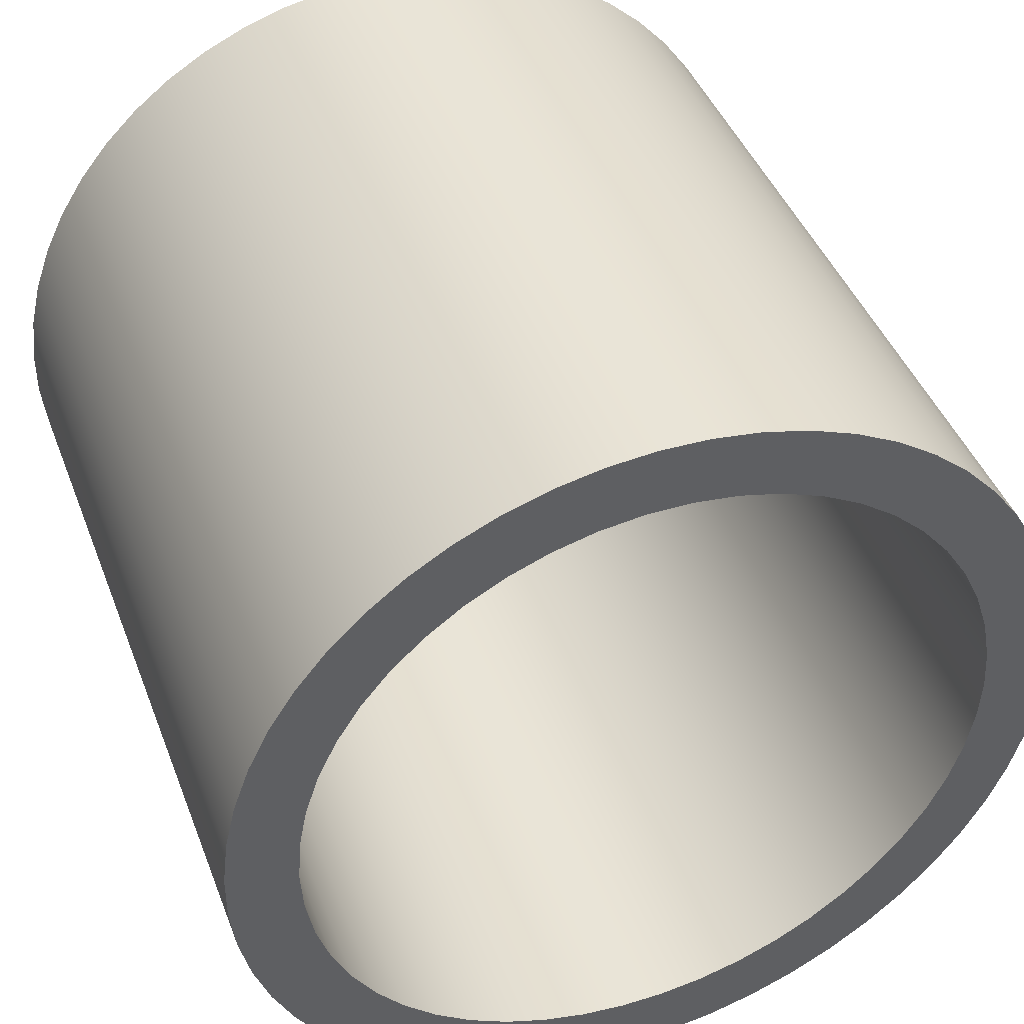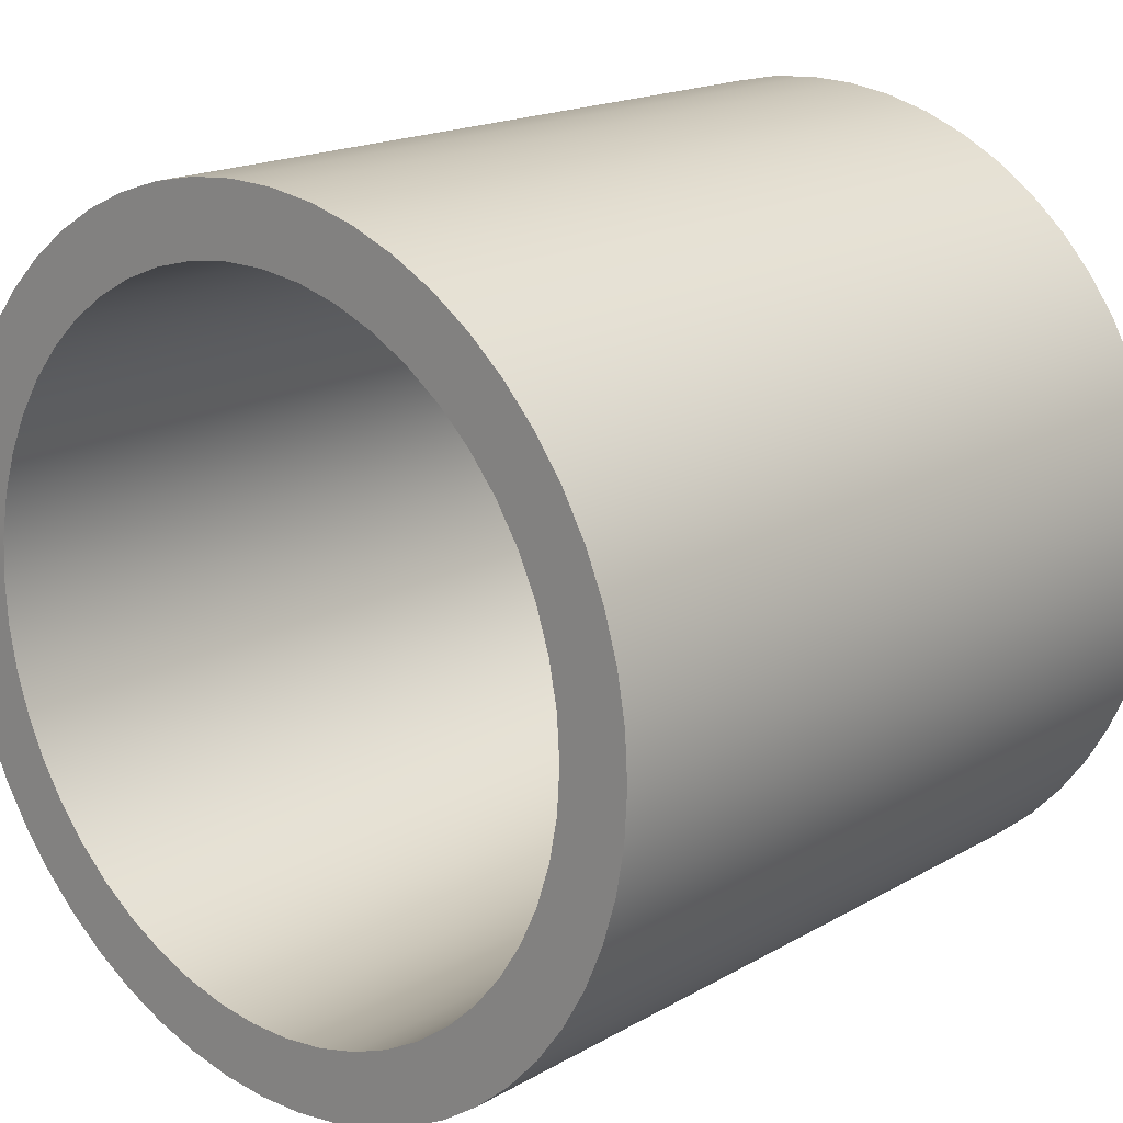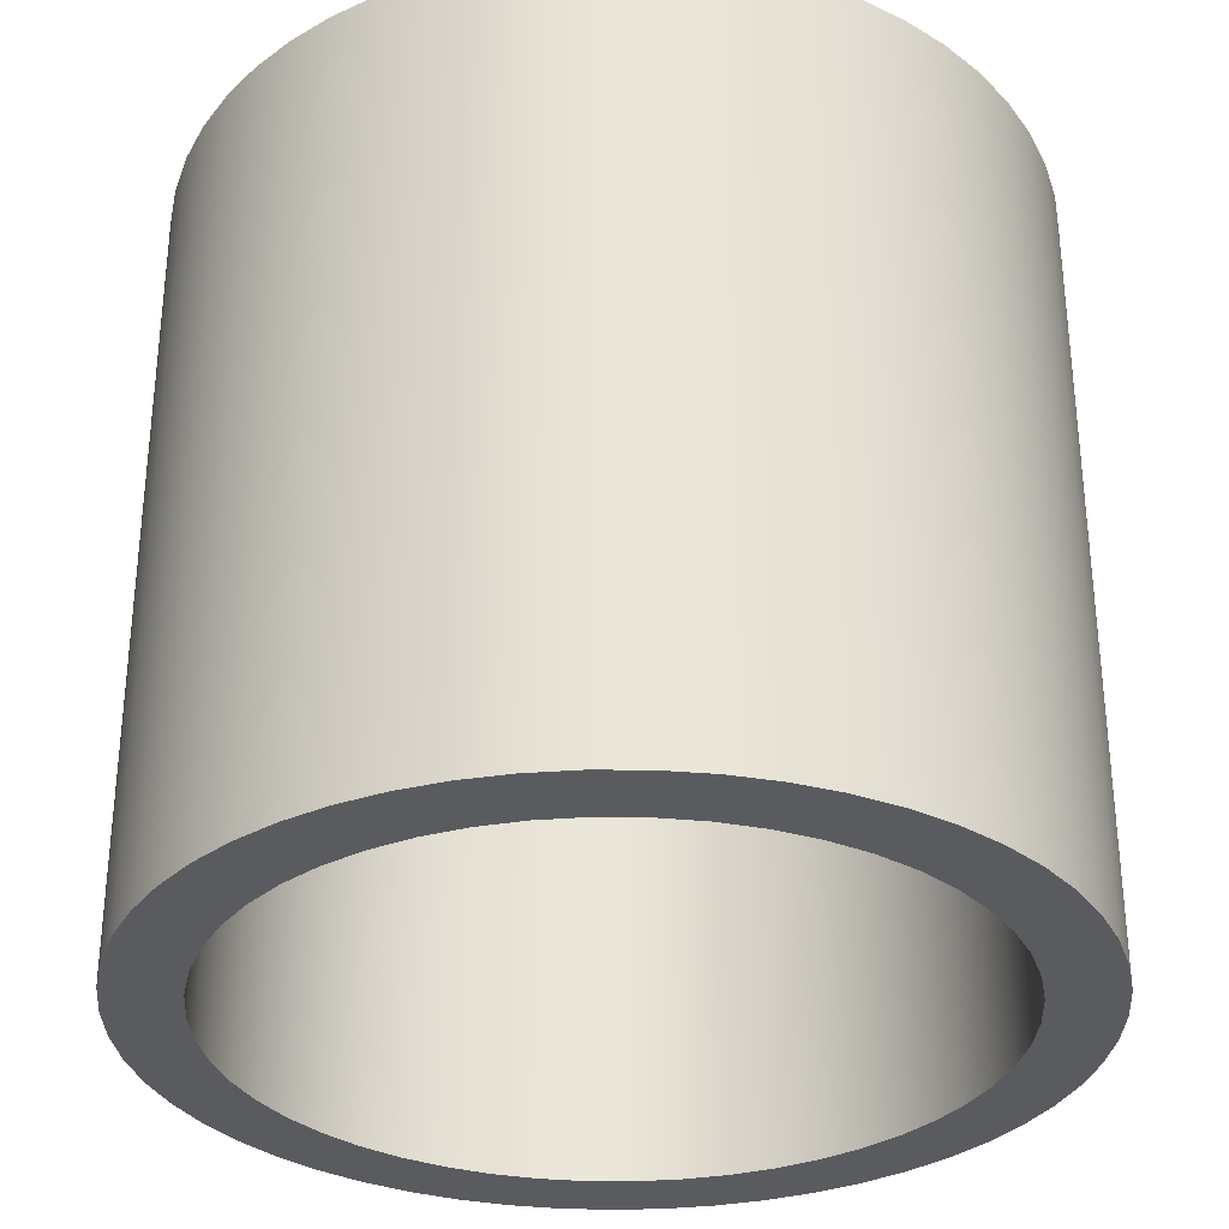
<metadata>
{"format":"obj","ext":"obj","renderer":"f3d","projection":"perspective","resolution":1024,"background":"white","views":[{"elev":43.2,"azim":159.9,"up":"+Z"},{"elev":17.7,"azim":-138.1,"up":"+Z"},{"elev":-32.1,"azim":-87.2,"up":"+Y"}]}
</metadata>
<code>
v -1.562 3.5 1.914e-16
v -1.55 3.5 0.1958
v -1.513 3.5 0.3886
v -1.453 3.5 0.5752
v -1.369 3.5 0.7527
v -1.264 3.5 0.9184
v -1.139 3.5 1.07
v -0.996 3.5 1.204
v -0.8372 3.5 1.319
v -0.6653 3.5 1.414
v -0.4828 3.5 1.486
v -0.2928 3.5 1.535
v -0.09811 3.5 1.559
v 0.09811 3.5 1.559
v 0.2928 3.5 1.535
v 0.4828 3.5 1.486
v 0.6653 3.5 1.414
v 0.8372 3.5 1.319
v 0.996 3.5 1.204
v 1.139 3.5 1.07
v 1.264 3.5 0.9184
v 1.369 3.5 0.7527
v 1.453 3.5 0.5752
v 1.513 3.5 0.3886
v 1.55 3.5 0.1958
v 1.562 3.5 6.939e-16
v 1.55 3.5 -0.1958
v 1.513 3.5 -0.3886
v 1.453 3.5 -0.5752
v 1.369 3.5 -0.7527
v 1.264 3.5 -0.9184
v 1.139 3.5 -1.07
v 0.996 3.5 -1.204
v 0.8372 3.5 -1.319
v 0.6653 3.5 -1.414
v 0.4828 3.5 -1.486
v 0.2928 3.5 -1.535
v 0.09811 3.5 -1.559
v -0.09811 3.5 -1.559
v -0.2928 3.5 -1.535
v -0.4828 3.5 -1.486
v -0.6653 3.5 -1.414
v -0.8372 3.5 -1.319
v -0.996 3.5 -1.204
v -1.139 3.5 -1.07
v -1.264 3.5 -0.9184
v -1.369 3.5 -0.7527
v -1.453 3.5 -0.5752
v -1.513 3.5 -0.3886
v -1.55 3.5 -0.1958
v -1.562 0 1.914e-16
v -1.55 0 -0.1958
v -1.513 0 -0.3886
v -1.453 0 -0.5752
v -1.369 0 -0.7527
v -1.264 0 -0.9184
v -1.139 0 -1.07
v -0.996 0 -1.204
v -0.8372 0 -1.319
v -0.6653 0 -1.414
v -0.4828 0 -1.486
v -0.2928 0 -1.535
v -0.09811 0 -1.559
v 0.09811 0 -1.559
v 0.2928 0 -1.535
v 0.4828 0 -1.486
v 0.6653 0 -1.414
v 0.8372 0 -1.319
v 0.996 0 -1.204
v 1.139 0 -1.07
v 1.264 0 -0.9184
v 1.369 0 -0.7527
v 1.453 0 -0.5752
v 1.513 0 -0.3886
v 1.55 0 -0.1958
v 1.562 0 6.939e-16
v 1.55 0 0.1958
v 1.513 0 0.3886
v 1.453 0 0.5752
v 1.369 0 0.7527
v 1.264 0 0.9184
v 1.139 0 1.07
v 0.996 0 1.204
v 0.8372 0 1.319
v 0.6653 0 1.414
v 0.4828 0 1.486
v 0.2928 0 1.535
v 0.09811 0 1.559
v -0.09811 0 1.559
v -0.2928 0 1.535
v -0.4828 0 1.486
v -0.6653 0 1.414
v -0.8372 0 1.319
v -0.996 0 1.204
v -1.139 0 1.07
v -1.264 0 0.9184
v -1.369 0 0.7527
v -1.453 0 0.5752
v -1.513 0 0.3886
v -1.55 0 0.1958
v -1.562 3.5 1.914e-16
v -1.562 0 1.914e-16
v -1.875 3.5 2.296e-16
v -1.863 3.5 -0.2137
v -1.826 3.5 -0.4247
v -1.766 3.5 -0.6301
v -1.683 3.5 -0.8273
v -1.577 3.5 -1.014
v -1.452 3.5 -1.187
v -1.307 3.5 -1.345
v -1.145 3.5 -1.485
v -0.9682 3.5 -1.606
v -0.7789 3.5 -1.706
v -0.5794 3.5 -1.783
v -0.3724 3.5 -1.838
v -0.1605 3.5 -1.868
v 0.05354 3.5 -1.874
v 0.2668 3.5 -1.856
v 0.4767 3.5 -1.813
v 0.6803 3.5 -1.747
v 0.875 3.5 -1.658
v 1.058 3.5 -1.548
v 1.228 3.5 -1.417
v 1.381 3.5 -1.268
v 1.517 3.5 -1.102
v 1.633 3.5 -0.922
v 1.727 3.5 -0.7299
v 1.799 3.5 -0.5282
v 1.848 3.5 -0.3197
v 1.872 3.5 -0.107
v 1.872 3.5 0.107
v 1.848 3.5 0.3197
v 1.799 3.5 0.5282
v 1.727 3.5 0.7299
v 1.633 3.5 0.922
v 1.517 3.5 1.102
v 1.381 3.5 1.268
v 1.228 3.5 1.417
v 1.058 3.5 1.548
v 0.875 3.5 1.658
v 0.6803 3.5 1.747
v 0.4767 3.5 1.813
v 0.2668 3.5 1.856
v 0.05354 3.5 1.874
v -0.1605 3.5 1.868
v -0.3724 3.5 1.838
v -0.5794 3.5 1.783
v -0.7789 3.5 1.706
v -0.9682 3.5 1.606
v -1.145 3.5 1.485
v -1.307 3.5 1.345
v -1.452 3.5 1.187
v -1.577 3.5 1.014
v -1.683 3.5 0.8273
v -1.766 3.5 0.6301
v -1.826 3.5 0.4247
v -1.863 3.5 0.2137
v -1.875 0 2.296e-16
v -1.863 0 0.2137
v -1.826 0 0.4247
v -1.766 0 0.6301
v -1.683 0 0.8273
v -1.577 0 1.014
v -1.452 0 1.187
v -1.307 0 1.345
v -1.145 0 1.485
v -0.9682 0 1.606
v -0.7789 0 1.706
v -0.5794 0 1.783
v -0.3724 0 1.838
v -0.1605 0 1.868
v 0.05354 0 1.874
v 0.2668 0 1.856
v 0.4767 0 1.813
v 0.6803 0 1.747
v 0.875 0 1.658
v 1.058 0 1.548
v 1.228 0 1.417
v 1.381 0 1.268
v 1.517 0 1.102
v 1.633 0 0.922
v 1.727 0 0.7299
v 1.799 0 0.5282
v 1.848 0 0.3197
v 1.872 0 0.107
v 1.872 0 -0.107
v 1.848 0 -0.3197
v 1.799 0 -0.5282
v 1.727 0 -0.7299
v 1.633 0 -0.922
v 1.517 0 -1.102
v 1.381 0 -1.268
v 1.228 0 -1.417
v 1.058 0 -1.548
v 0.875 0 -1.658
v 0.6803 0 -1.747
v 0.4767 0 -1.813
v 0.2668 0 -1.856
v 0.05354 0 -1.874
v -0.1605 0 -1.868
v -0.3724 0 -1.838
v -0.5794 0 -1.783
v -0.7789 0 -1.706
v -0.9682 0 -1.606
v -1.145 0 -1.485
v -1.307 0 -1.345
v -1.452 0 -1.187
v -1.577 0 -1.014
v -1.683 0 -0.8273
v -1.766 0 -0.6301
v -1.826 0 -0.4247
v -1.863 0 -0.2137
v -1.875 0 2.296e-16
v -1.875 3.5 2.296e-16
v -1.562 3.5 1.914e-16
v -1.55 3.5 -0.1958
v -1.513 3.5 -0.3886
v -1.453 3.5 -0.5752
v -1.369 3.5 -0.7527
v -1.264 3.5 -0.9184
v -1.139 3.5 -1.07
v -0.996 3.5 -1.204
v -0.8372 3.5 -1.319
v -0.6653 3.5 -1.414
v -0.4828 3.5 -1.486
v -0.2928 3.5 -1.535
v -0.09811 3.5 -1.559
v 0.09811 3.5 -1.559
v 0.2928 3.5 -1.535
v 0.4828 3.5 -1.486
v 0.6653 3.5 -1.414
v 0.8372 3.5 -1.319
v 0.996 3.5 -1.204
v 1.139 3.5 -1.07
v 1.264 3.5 -0.9184
v 1.369 3.5 -0.7527
v 1.453 3.5 -0.5752
v 1.513 3.5 -0.3886
v 1.55 3.5 -0.1958
v 1.562 3.5 6.939e-16
v 1.55 3.5 0.1958
v 1.513 3.5 0.3886
v 1.453 3.5 0.5752
v 1.369 3.5 0.7527
v 1.264 3.5 0.9184
v 1.139 3.5 1.07
v 0.996 3.5 1.204
v 0.8372 3.5 1.319
v 0.6653 3.5 1.414
v 0.4828 3.5 1.486
v 0.2928 3.5 1.535
v 0.09811 3.5 1.559
v -0.09811 3.5 1.559
v -0.2928 3.5 1.535
v -0.4828 3.5 1.486
v -0.6653 3.5 1.414
v -0.8372 3.5 1.319
v -0.996 3.5 1.204
v -1.139 3.5 1.07
v -1.264 3.5 0.9184
v -1.369 3.5 0.7527
v -1.453 3.5 0.5752
v -1.513 3.5 0.3886
v -1.55 3.5 0.1958
v -1.875 3.5 2.296e-16
v -1.863 3.5 0.2137
v -1.826 3.5 0.4247
v -1.766 3.5 0.6301
v -1.683 3.5 0.8273
v -1.577 3.5 1.014
v -1.452 3.5 1.187
v -1.307 3.5 1.345
v -1.145 3.5 1.485
v -0.9682 3.5 1.606
v -0.7789 3.5 1.706
v -0.5794 3.5 1.783
v -0.3724 3.5 1.838
v -0.1605 3.5 1.868
v 0.05354 3.5 1.874
v 0.2668 3.5 1.856
v 0.4767 3.5 1.813
v 0.6803 3.5 1.747
v 0.875 3.5 1.658
v 1.058 3.5 1.548
v 1.228 3.5 1.417
v 1.381 3.5 1.268
v 1.517 3.5 1.102
v 1.633 3.5 0.922
v 1.727 3.5 0.7299
v 1.799 3.5 0.5282
v 1.848 3.5 0.3197
v 1.872 3.5 0.107
v 1.872 3.5 -0.107
v 1.848 3.5 -0.3197
v 1.799 3.5 -0.5282
v 1.727 3.5 -0.7299
v 1.633 3.5 -0.922
v 1.517 3.5 -1.102
v 1.381 3.5 -1.268
v 1.228 3.5 -1.417
v 1.058 3.5 -1.548
v 0.875 3.5 -1.658
v 0.6803 3.5 -1.747
v 0.4767 3.5 -1.813
v 0.2668 3.5 -1.856
v 0.05354 3.5 -1.874
v -0.1605 3.5 -1.868
v -0.3724 3.5 -1.838
v -0.5794 3.5 -1.783
v -0.7789 3.5 -1.706
v -0.9682 3.5 -1.606
v -1.145 3.5 -1.485
v -1.307 3.5 -1.345
v -1.452 3.5 -1.187
v -1.577 3.5 -1.014
v -1.683 3.5 -0.8273
v -1.766 3.5 -0.6301
v -1.826 3.5 -0.4247
v -1.863 3.5 -0.2137
v -1.562 0 1.914e-16
v -1.55 0 0.1958
v -1.513 0 0.3886
v -1.453 0 0.5752
v -1.369 0 0.7527
v -1.264 0 0.9184
v -1.139 0 1.07
v -0.996 0 1.204
v -0.8372 0 1.319
v -0.6653 0 1.414
v -0.4828 0 1.486
v -0.2928 0 1.535
v -0.09811 0 1.559
v 0.09811 0 1.559
v 0.2928 0 1.535
v 0.4828 0 1.486
v 0.6653 0 1.414
v 0.8372 0 1.319
v 0.996 0 1.204
v 1.139 0 1.07
v 1.264 0 0.9184
v 1.369 0 0.7527
v 1.453 0 0.5752
v 1.513 0 0.3886
v 1.55 0 0.1958
v 1.562 0 6.939e-16
v 1.55 0 -0.1958
v 1.513 0 -0.3886
v 1.453 0 -0.5752
v 1.369 0 -0.7527
v 1.264 0 -0.9184
v 1.139 0 -1.07
v 0.996 0 -1.204
v 0.8372 0 -1.319
v 0.6653 0 -1.414
v 0.4828 0 -1.486
v 0.2928 0 -1.535
v 0.09811 0 -1.559
v -0.09811 0 -1.559
v -0.2928 0 -1.535
v -0.4828 0 -1.486
v -0.6653 0 -1.414
v -0.8372 0 -1.319
v -0.996 0 -1.204
v -1.139 0 -1.07
v -1.264 0 -0.9184
v -1.369 0 -0.7527
v -1.453 0 -0.5752
v -1.513 0 -0.3886
v -1.55 0 -0.1958
v -1.875 0 2.296e-16
v -1.863 0 -0.2137
v -1.826 0 -0.4247
v -1.766 0 -0.6301
v -1.683 0 -0.8273
v -1.577 0 -1.014
v -1.452 0 -1.187
v -1.307 0 -1.345
v -1.145 0 -1.485
v -0.9682 0 -1.606
v -0.7789 0 -1.706
v -0.5794 0 -1.783
v -0.3724 0 -1.838
v -0.1605 0 -1.868
v 0.05354 0 -1.874
v 0.2668 0 -1.856
v 0.4767 0 -1.813
v 0.6803 0 -1.747
v 0.875 0 -1.658
v 1.058 0 -1.548
v 1.228 0 -1.417
v 1.381 0 -1.268
v 1.517 0 -1.102
v 1.633 0 -0.922
v 1.727 0 -0.7299
v 1.799 0 -0.5282
v 1.848 0 -0.3197
v 1.872 0 -0.107
v 1.872 0 0.107
v 1.848 0 0.3197
v 1.799 0 0.5282
v 1.727 0 0.7299
v 1.633 0 0.922
v 1.517 0 1.102
v 1.381 0 1.268
v 1.228 0 1.417
v 1.058 0 1.548
v 0.875 0 1.658
v 0.6803 0 1.747
v 0.4767 0 1.813
v 0.2668 0 1.856
v 0.05354 0 1.874
v -0.1605 0 1.868
v -0.3724 0 1.838
v -0.5794 0 1.783
v -0.7789 0 1.706
v -0.9682 0 1.606
v -1.145 0 1.485
v -1.307 0 1.345
v -1.452 0 1.187
v -1.577 0 1.014
v -1.683 0 0.8273
v -1.766 0 0.6301
v -1.826 0 0.4247
v -1.863 0 0.2137
g dc9c25c7-e326-11ea-930a-54bf646e7e1f
f 2 100 1
f 1 100 102
f 101 51 50
f 50 51 52
f 50 52 49
f 49 52 53
f 49 53 48
f 48 53 54
f 48 54 47
f 47 54 55
f 47 55 46
f 46 55 56
f 46 56 45
f 45 56 57
f 45 57 44
f 44 57 58
f 44 58 43
f 43 58 59
f 43 59 42
f 42 59 60
f 42 60 41
f 41 60 61
f 41 61 40
f 40 61 62
f 40 62 39
f 39 62 63
f 39 63 38
f 38 63 64
f 38 64 37
f 37 64 65
f 37 65 36
f 36 65 66
f 36 66 35
f 35 66 67
f 35 67 34
f 34 67 68
f 34 68 33
f 33 68 69
f 33 69 32
f 32 69 70
f 32 70 31
f 31 70 71
f 31 71 30
f 30 71 72
f 30 72 29
f 29 72 73
f 29 73 28
f 28 73 74
f 28 74 27
f 27 74 75
f 27 75 26
f 26 75 76
f 26 76 25
f 25 76 77
f 25 77 24
f 24 77 78
f 24 78 23
f 23 78 79
f 23 79 22
f 22 79 80
f 22 80 21
f 21 80 81
f 21 81 20
f 20 81 82
f 20 82 19
f 19 82 83
f 19 83 18
f 18 83 84
f 18 84 17
f 17 84 85
f 17 85 16
f 16 85 86
f 16 86 15
f 15 86 87
f 15 87 14
f 14 87 88
f 14 88 13
f 13 88 89
f 13 89 12
f 12 89 90
f 12 90 11
f 11 90 91
f 11 91 10
f 10 91 92
f 10 92 9
f 9 92 93
f 9 93 8
f 8 93 94
f 8 94 7
f 7 94 95
f 7 95 6
f 6 95 96
f 6 96 5
f 5 96 97
f 5 97 4
f 4 97 98
f 4 98 3
f 3 98 99
f 3 99 2
f 2 99 100
g dc9c4cd4-e326-11ea-ab45-54bf646e7e1f
f 104 212 103
f 103 212 213
f 214 158 157
f 157 158 159
f 157 159 156
f 156 159 160
f 156 160 155
f 155 160 161
f 155 161 154
f 154 161 162
f 154 162 153
f 153 162 163
f 153 163 152
f 152 163 164
f 152 164 151
f 151 164 165
f 151 165 150
f 150 165 166
f 150 166 149
f 149 166 167
f 149 167 148
f 148 167 168
f 148 168 147
f 147 168 169
f 147 169 146
f 146 169 170
f 146 170 145
f 145 170 171
f 145 171 144
f 144 171 172
f 144 172 143
f 143 172 173
f 143 173 142
f 142 173 174
f 142 174 141
f 141 174 175
f 141 175 140
f 140 175 176
f 140 176 139
f 139 176 177
f 139 177 138
f 138 177 178
f 138 178 137
f 137 178 179
f 137 179 136
f 136 179 180
f 136 180 135
f 135 180 181
f 135 181 134
f 134 181 182
f 134 182 133
f 133 182 183
f 133 183 132
f 132 183 184
f 132 184 131
f 131 184 185
f 131 185 130
f 130 185 186
f 130 186 129
f 129 186 187
f 129 187 128
f 128 187 188
f 128 188 127
f 127 188 189
f 127 189 126
f 126 189 190
f 126 190 125
f 125 190 191
f 125 191 124
f 124 191 192
f 124 192 123
f 123 192 193
f 123 193 122
f 122 193 194
f 122 194 121
f 121 194 195
f 121 195 120
f 120 195 196
f 120 196 119
f 119 196 197
f 119 197 118
f 118 197 198
f 118 198 117
f 117 198 199
f 117 199 116
f 116 199 200
f 116 200 115
f 115 200 201
f 115 201 114
f 114 201 202
f 114 202 113
f 113 202 203
f 113 203 112
f 112 203 204
f 112 204 111
f 111 204 205
f 111 205 110
f 110 205 206
f 110 206 109
f 109 206 207
f 109 207 108
f 108 207 208
f 108 208 107
f 107 208 209
f 107 209 106
f 106 209 210
f 106 210 105
f 105 210 211
f 105 211 104
f 104 211 212
g dc9c73e4-e326-11ea-a1f6-54bf646e7e1f
f 216 319 215
f 215 319 265
f 215 265 266
f 319 216 318
f 318 216 217
f 318 217 317
f 317 217 218
f 317 218 316
f 316 218 219
f 316 219 315
f 315 219 220
f 315 220 314
f 314 220 221
f 314 221 313
f 313 221 222
f 313 222 312
f 312 222 223
f 312 223 311
f 311 223 224
f 311 224 310
f 310 224 225
f 310 225 309
f 309 225 308
f 308 225 226
f 308 226 307
f 307 226 227
f 307 227 306
f 306 227 228
f 306 228 305
f 305 228 229
f 305 229 304
f 304 229 230
f 304 230 303
f 303 230 231
f 303 231 302
f 302 231 232
f 302 232 301
f 301 232 233
f 301 233 300
f 300 233 234
f 300 234 299
f 299 234 235
f 299 235 298
f 298 235 297
f 297 235 236
f 297 236 296
f 296 236 237
f 296 237 295
f 295 237 238
f 295 238 294
f 294 238 239
f 294 239 293
f 293 239 240
f 293 240 292
f 292 240 241
f 292 241 291
f 291 241 242
f 291 242 290
f 290 242 243
f 290 243 289
f 289 243 244
f 289 244 288
f 288 244 245
f 288 245 287
f 287 245 286
f 286 245 246
f 286 246 285
f 285 246 247
f 285 247 284
f 284 247 248
f 284 248 283
f 283 248 249
f 283 249 282
f 282 249 250
f 282 250 281
f 281 250 251
f 281 251 280
f 280 251 252
f 280 252 279
f 279 252 253
f 279 253 278
f 278 253 254
f 278 254 277
f 277 254 255
f 277 255 276
f 276 255 275
f 275 255 256
f 275 256 274
f 274 256 257
f 274 257 273
f 273 257 258
f 273 258 272
f 272 258 259
f 272 259 271
f 271 259 260
f 271 260 270
f 270 260 261
f 270 261 269
f 269 261 262
f 269 262 268
f 268 262 263
f 268 263 267
f 267 263 264
f 267 264 266
f 266 264 215
g dc9c9af6-e326-11ea-8175-54bf646e7e1f
f 321 424 320
f 320 424 370
f 320 370 371
f 424 321 423
f 423 321 322
f 423 322 422
f 422 322 323
f 422 323 421
f 421 323 324
f 421 324 420
f 420 324 325
f 420 325 419
f 419 325 326
f 419 326 418
f 418 326 327
f 418 327 417
f 417 327 328
f 417 328 416
f 416 328 329
f 416 329 415
f 415 329 330
f 415 330 414
f 414 330 413
f 413 330 331
f 413 331 412
f 412 331 332
f 412 332 411
f 411 332 333
f 411 333 410
f 410 333 334
f 410 334 409
f 409 334 335
f 409 335 408
f 408 335 336
f 408 336 407
f 407 336 337
f 407 337 406
f 406 337 338
f 406 338 405
f 405 338 339
f 405 339 404
f 404 339 340
f 404 340 403
f 403 340 402
f 402 340 341
f 402 341 401
f 401 341 342
f 401 342 400
f 400 342 343
f 400 343 399
f 399 343 344
f 399 344 398
f 398 344 345
f 398 345 397
f 397 345 346
f 397 346 396
f 396 346 347
f 396 347 395
f 395 347 348
f 395 348 394
f 394 348 349
f 394 349 393
f 393 349 350
f 393 350 392
f 392 350 391
f 391 350 351
f 391 351 390
f 390 351 352
f 390 352 389
f 389 352 353
f 389 353 388
f 388 353 354
f 388 354 387
f 387 354 355
f 387 355 386
f 386 355 356
f 386 356 385
f 385 356 357
f 385 357 384
f 384 357 358
f 384 358 383
f 383 358 359
f 383 359 382
f 382 359 360
f 382 360 381
f 381 360 380
f 380 360 361
f 380 361 379
f 379 361 362
f 379 362 378
f 378 362 363
f 378 363 377
f 377 363 364
f 377 364 376
f 376 364 365
f 376 365 375
f 375 365 366
f 375 366 374
f 374 366 367
f 374 367 373
f 373 367 368
f 373 368 372
f 372 368 369
f 372 369 371
f 371 369 320

</code>
